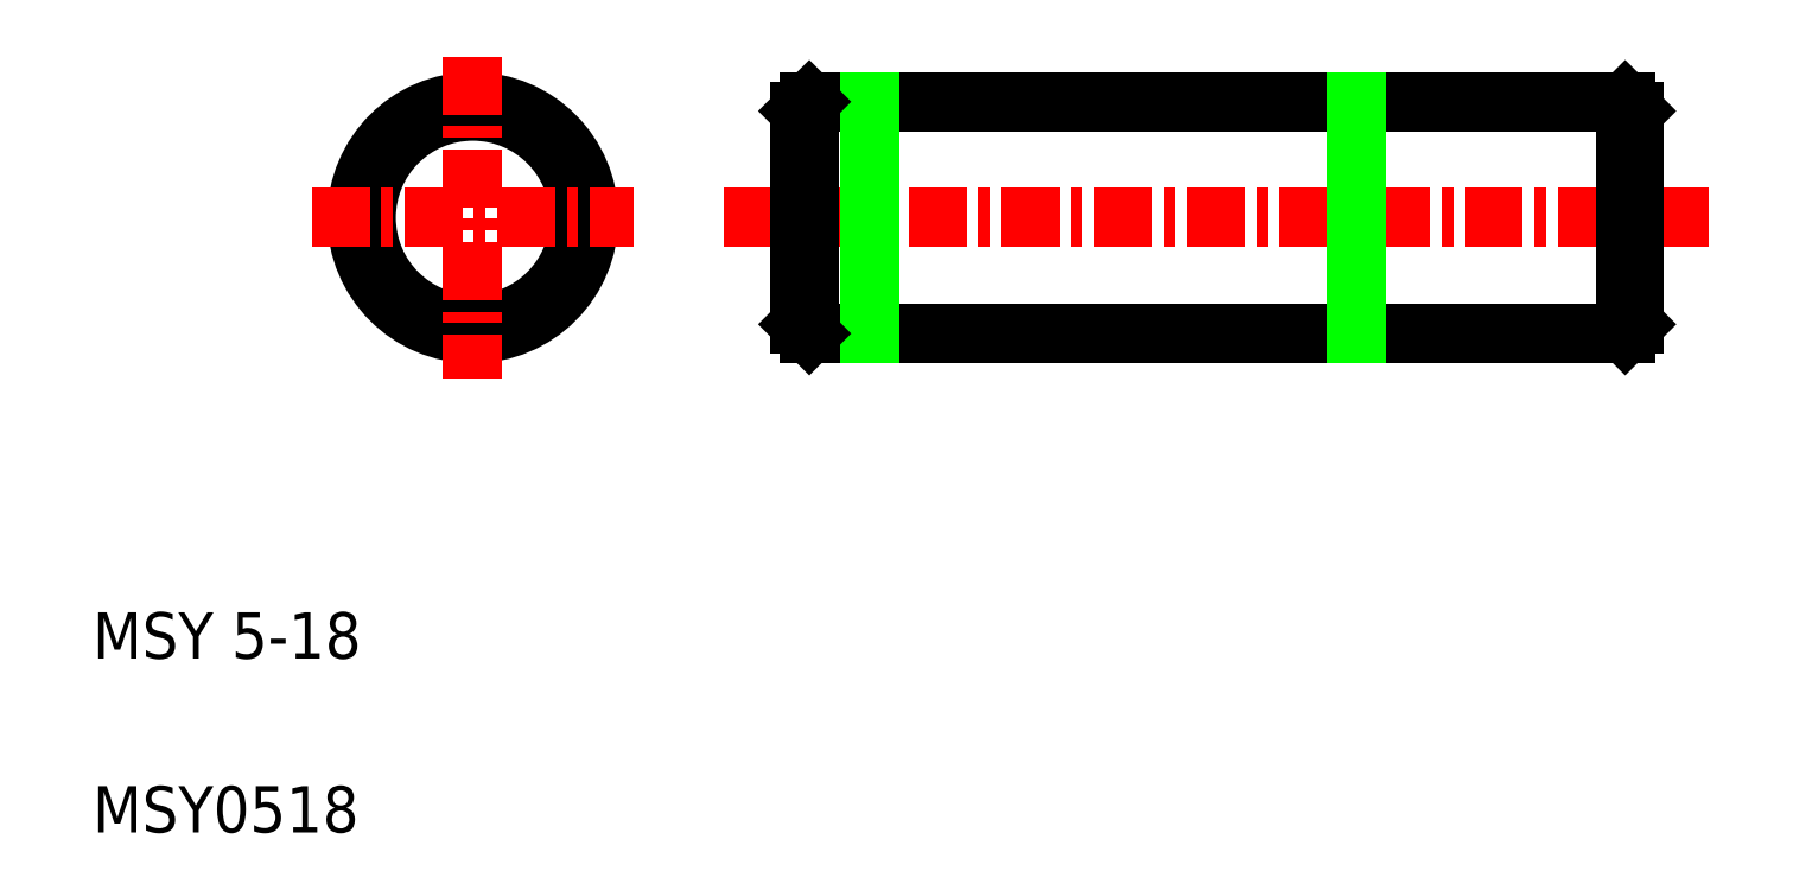
<metadata>
{"format":"dxf","ext":"dxf","renderer":"ezdxf+matplotlib","layout":"modelspace","background":"white","min_lineweight":24,"dpi":150}
</metadata>
<code>
0
SECTION
2
ENTITIES
0
LINE
8
0
10
17.96
20
13.26
30
0
11
35.56
21
13.26
31
0
0
LINE
8
0
10
17.96
20
18.26
30
0
11
35.56
21
18.26
31
0
0
LINE
8
CENTER
10
16.1
20
15.76
30
0
11
37.45
21
15.76
31
0
0
LINE
8
0
10
17.76
20
18.06
30
0
11
17.76
21
13.46
31
0
0
LINE
8
0
10
17.96
20
18.26
30
0
11
17.96
21
13.26
31
0
0
LINE
8
0
10
19.26
20
18.26
30
0
11
19.26
21
13.26
31
0
0
TEXT
8
0
10
2.5
20
2.5
30
0
40
1
1
MSY0518
0
TEXT
8
0
10
2.5
20
6.25
30
0
40
1
1
MSY 5-18
0
LINE
8
0
10
17.76
20
13.46
30
0
11
17.96
21
13.26
31
0
0
LINE
8
0
10
17.76
20
18.06
30
0
11
17.96
21
18.26
31
0
0
LINE
8
0
10
35.76
20
18.06
30
0
11
35.76
21
13.46
31
0
0
LINE
8
0
10
35.56
20
18.26
30
0
11
35.56
21
13.26
31
0
0
LINE
8
0
10
29.76
20
18.26
30
0
11
29.76
21
13.26
31
0
0
LINE
8
0
10
35.56
20
13.26
30
0
11
35.76
21
13.46
31
0
0
LINE
8
0
10
35.56
20
18.26
30
0
11
35.76
21
18.06
31
0
0
CIRCLE
8
0
10
10.7
20
15.76
30
0
40
2.5
0
CIRCLE
8
0
10
10.7
20
15.76
30
0
40
2.3
0
LINE
8
CENTER
10
7.226
20
15.76
30
0
11
14.17
21
15.76
31
0
0
LINE
8
CENTER
10
10.7
20
19.24
30
0
11
10.7
21
12.29
31
0
0
ENDSEC
0
EOF

</code>
